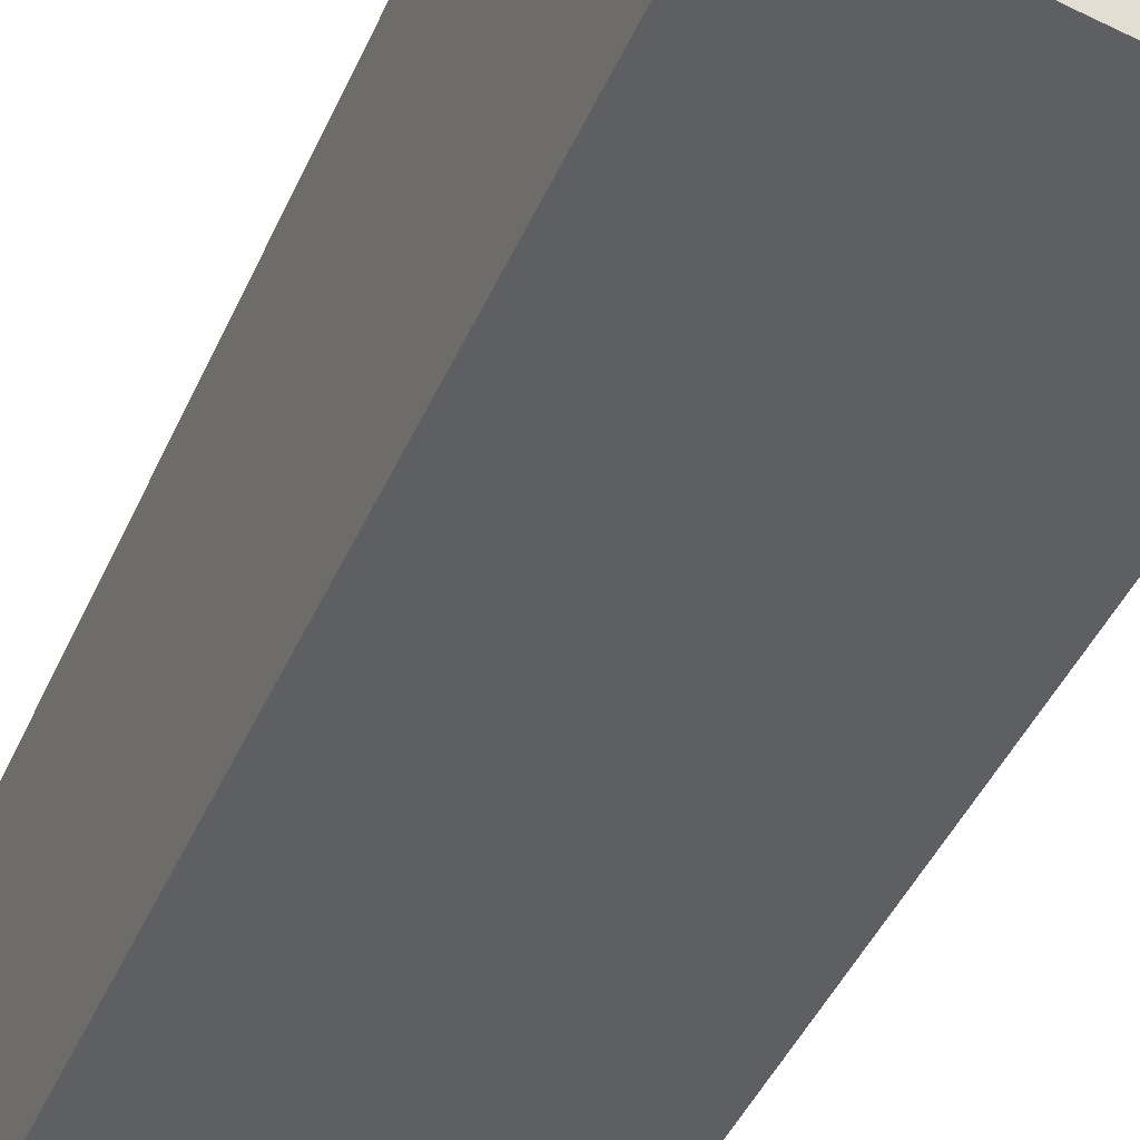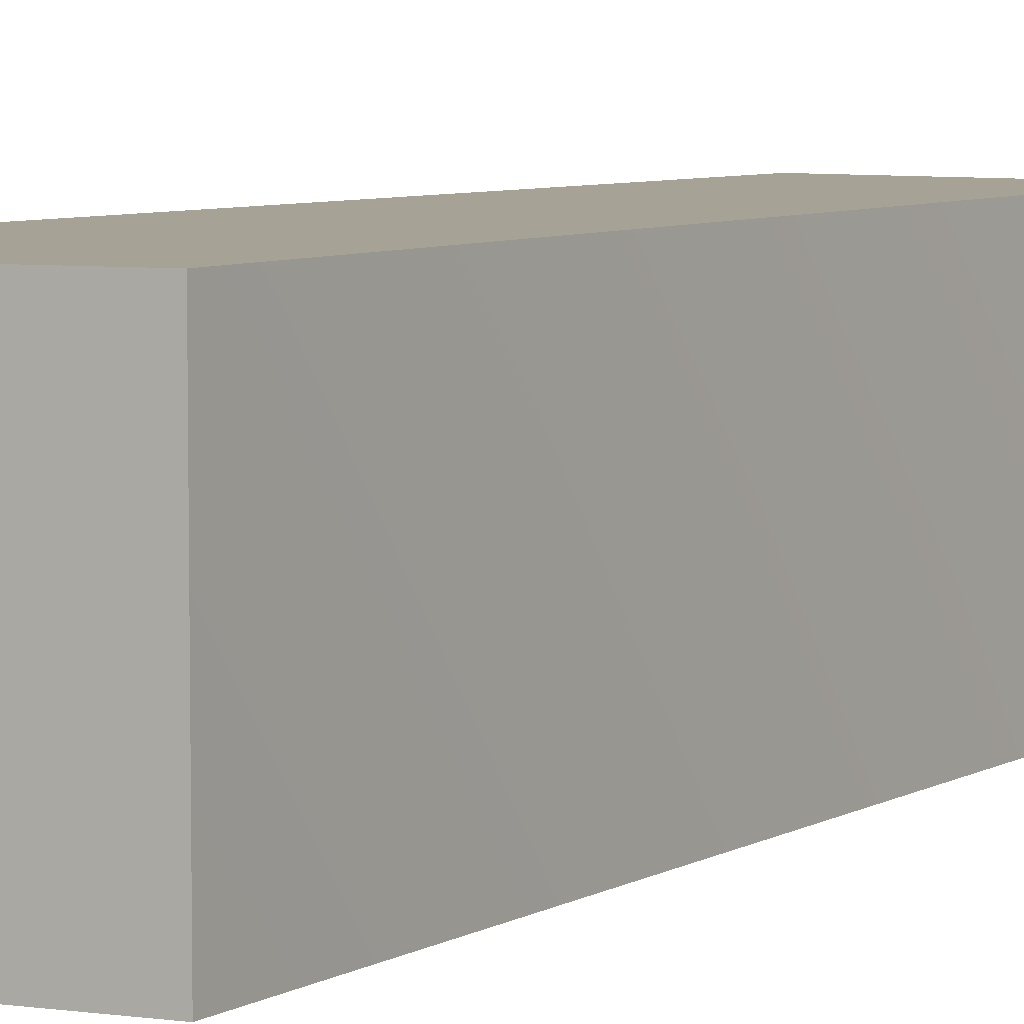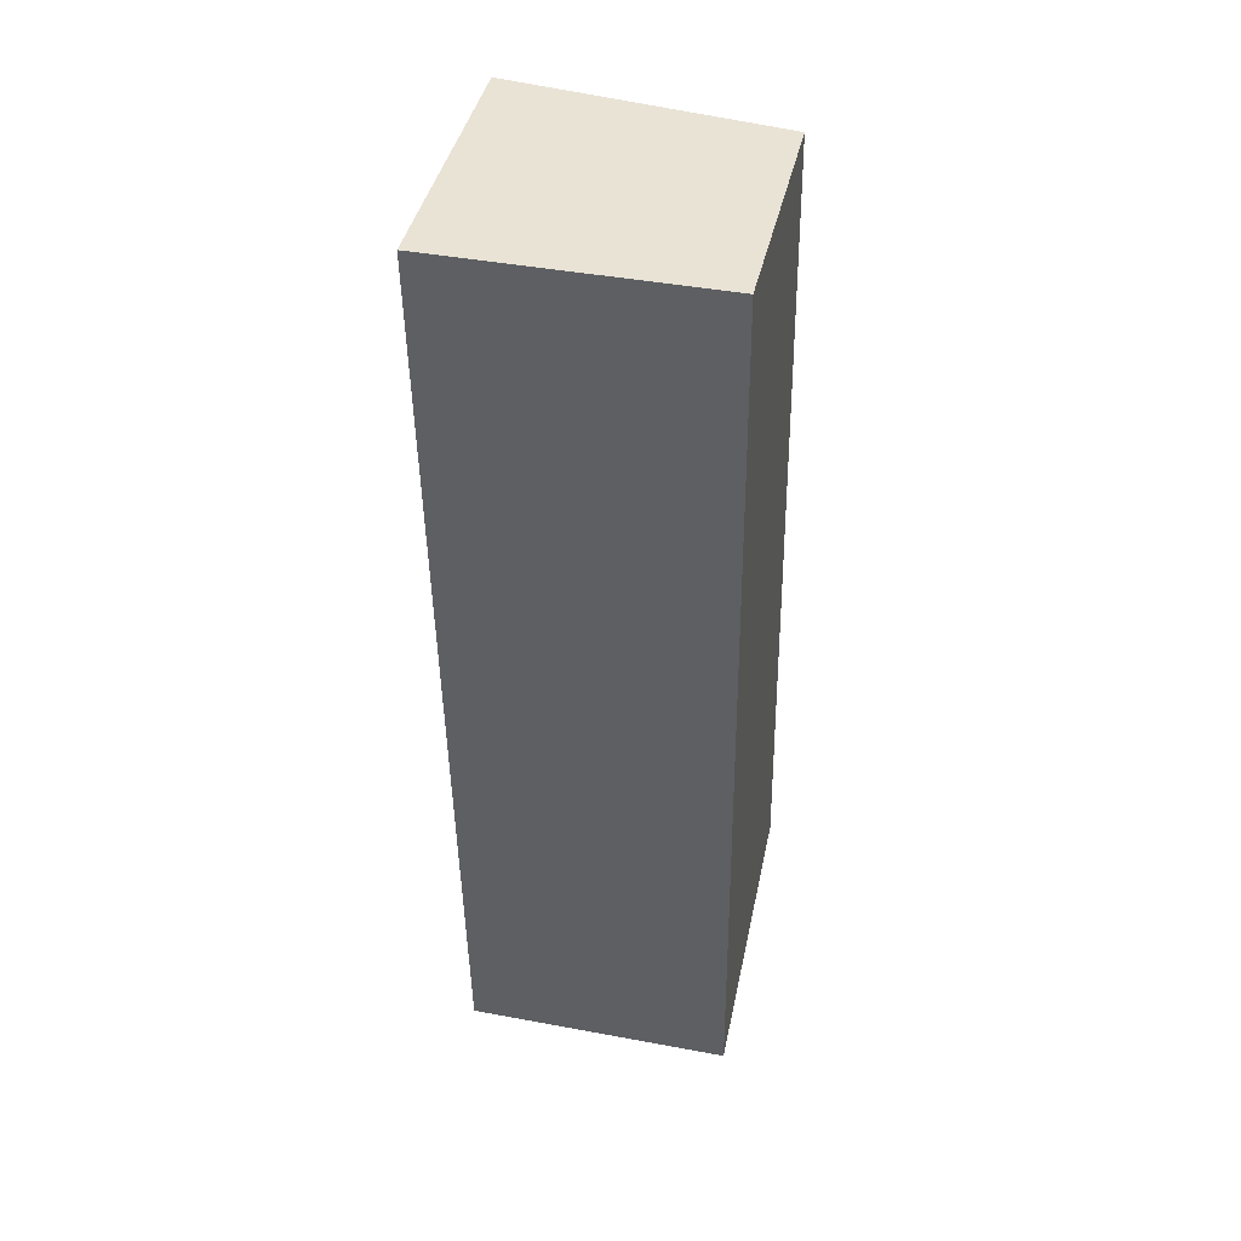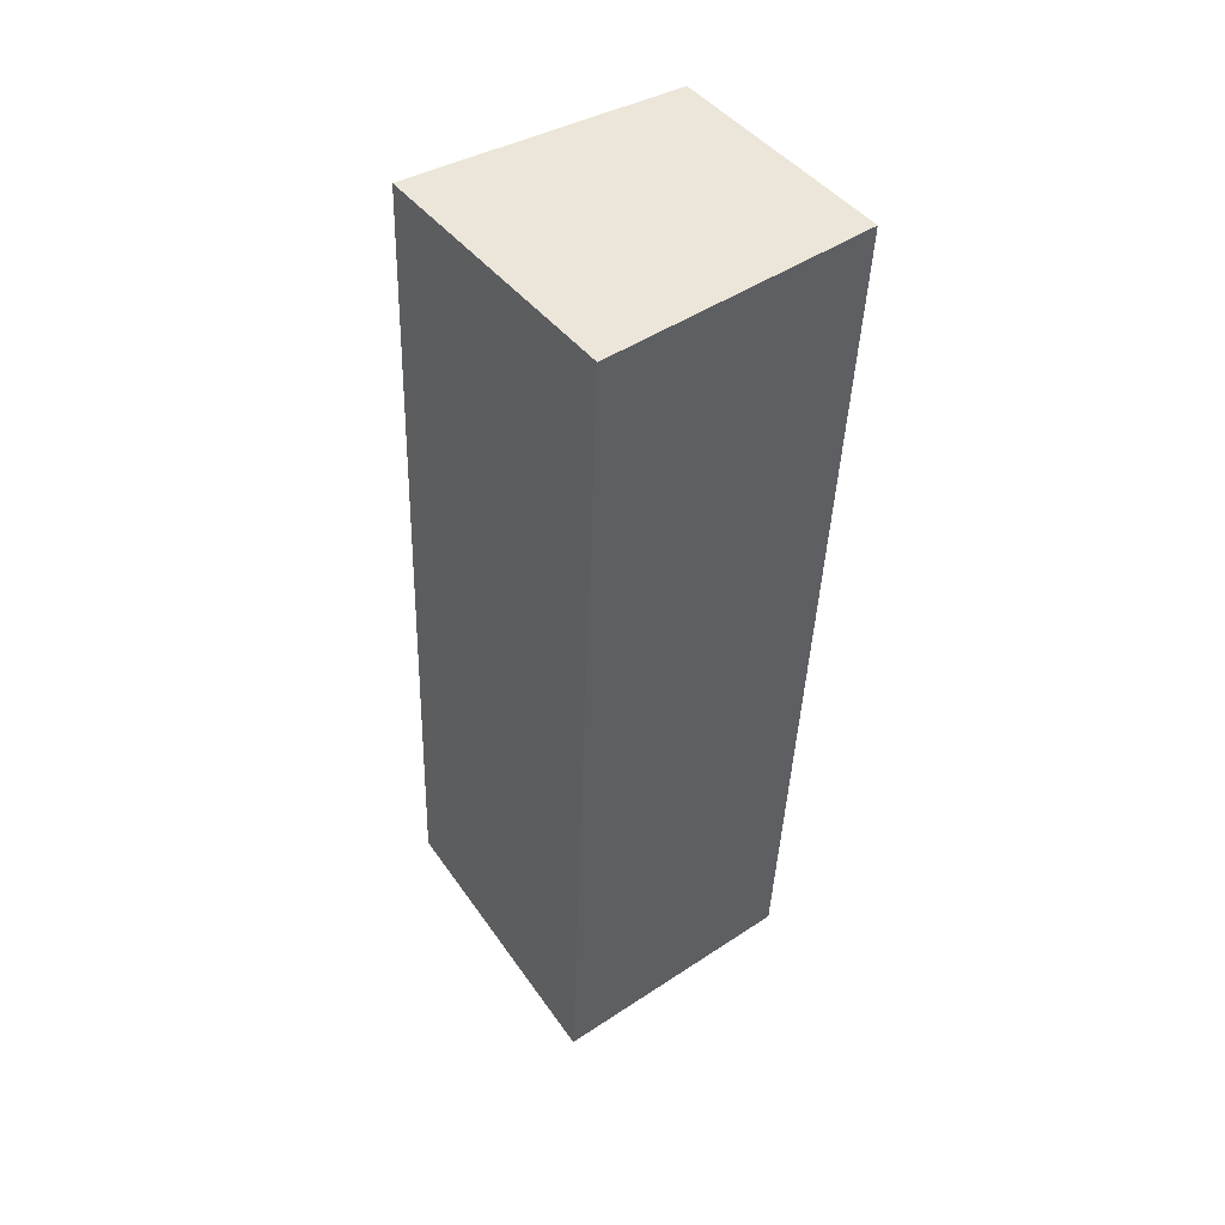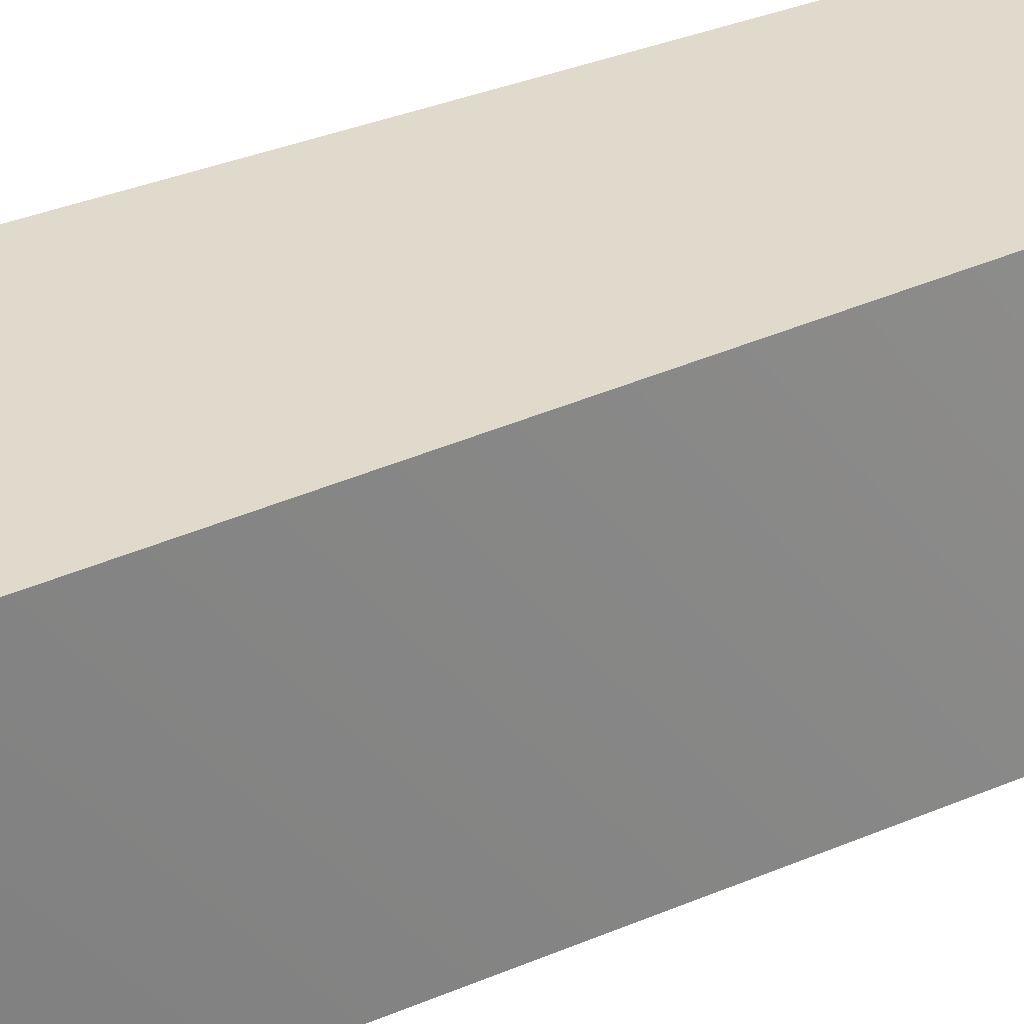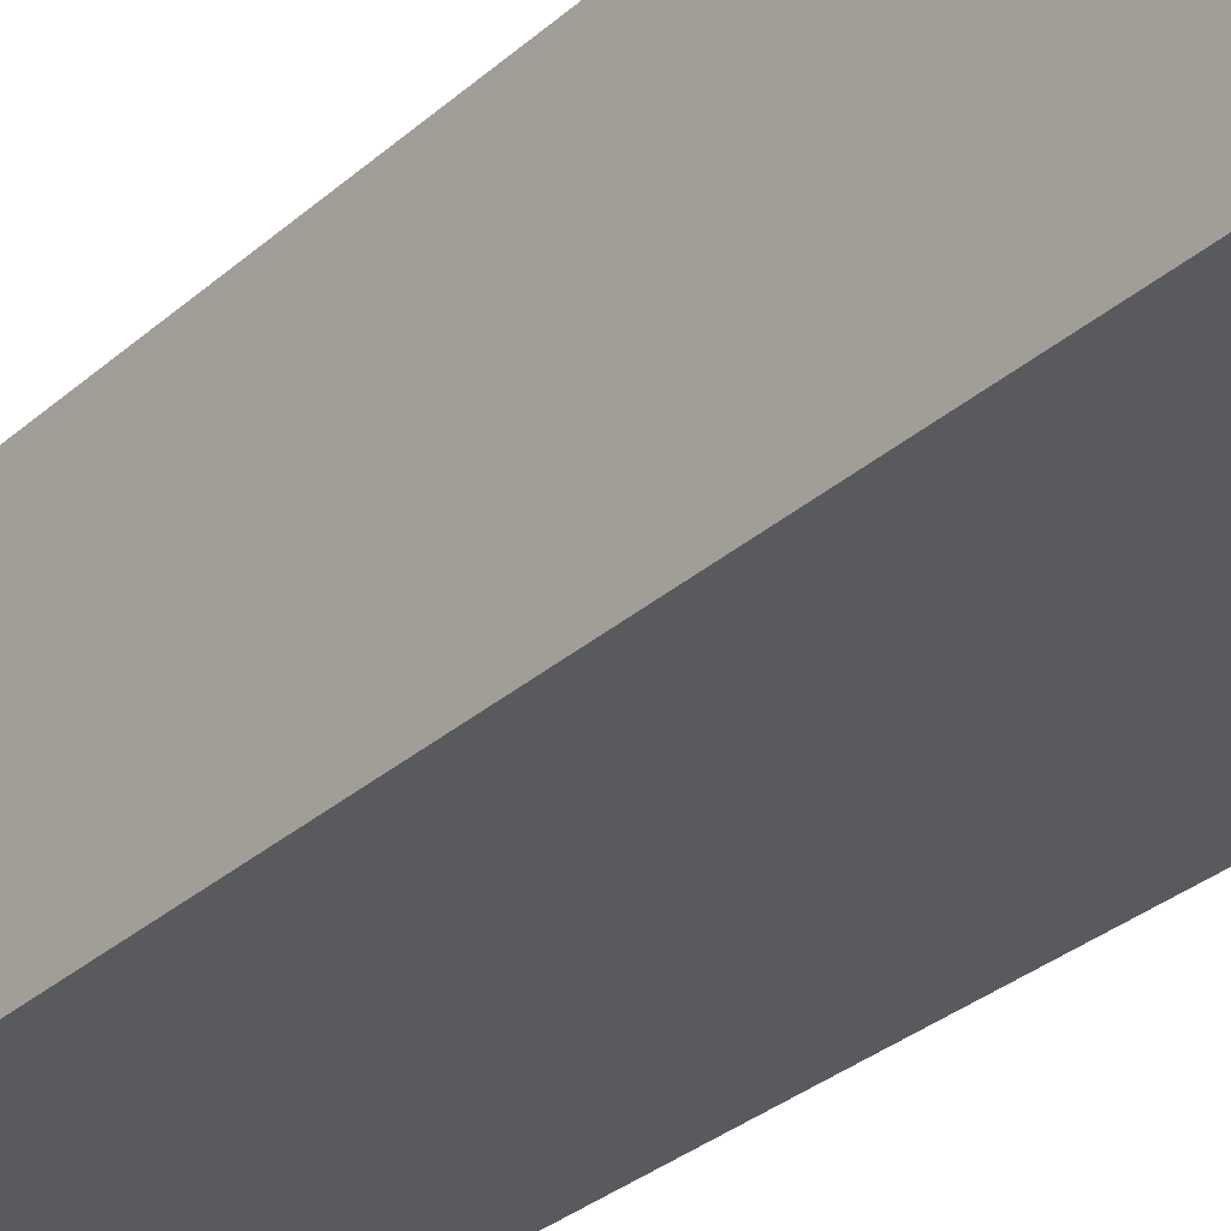
<metadata>
{"format":"obj","ext":"obj","renderer":"f3d","projection":"perspective","resolution":1024,"background":"white","views":[{"elev":-41.1,"azim":161.4,"up":"+Y"},{"elev":6.3,"azim":-144.8,"up":"+Y"},{"elev":42.2,"azim":102.6,"up":"+Z"},{"elev":47.0,"azim":53.1,"up":"+Z"},{"elev":32.4,"azim":-117.9,"up":"+Y"},{"elev":-31.3,"azim":144.0,"up":"+Y"}]}
</metadata>
<code>
o DS_funnel_y_6_vis
v 0.06022 -0.1464 -0.5195
v 0.05355 -0.1464 -0.6466
v 0.0183 -0.1464 -0.6385
v 0.06022 -0.1113 -0.5195
v 0.0183 -0.1113 -0.6385
v 0.05355 -0.1113 -0.6466
v 0.0293 -0.1113 -0.5195
v 0.02503 -0.1464 -0.5195
v 0.06022 -0.1464 -0.5195
v 0.06022 -0.1464 -0.5195
v 0.05355 -0.1464 -0.6466
v 0.05355 -0.1464 -0.6466
v 0.06022 -0.1113 -0.5195
v 0.06022 -0.1113 -0.5195
v 0.05355 -0.1113 -0.6466
v 0.05355 -0.1113 -0.6466
v 0.0183 -0.1464 -0.6385
v 0.0183 -0.1464 -0.6385
v 0.0183 -0.1113 -0.6385
v 0.0183 -0.1113 -0.6385
v 0.02503 -0.1464 -0.5195
v 0.02503 -0.1464 -0.5195
v 0.0293 -0.1113 -0.5195
v 0.0293 -0.1113 -0.5195
f 9 17 11
f 13 19 23
f 18 16 12
f 22 5 3
f 7 10 14
f 4 2 6
f 9 21 17
f 13 15 19
f 18 20 16
f 22 24 5
f 7 8 10
f 4 1 2

</code>
